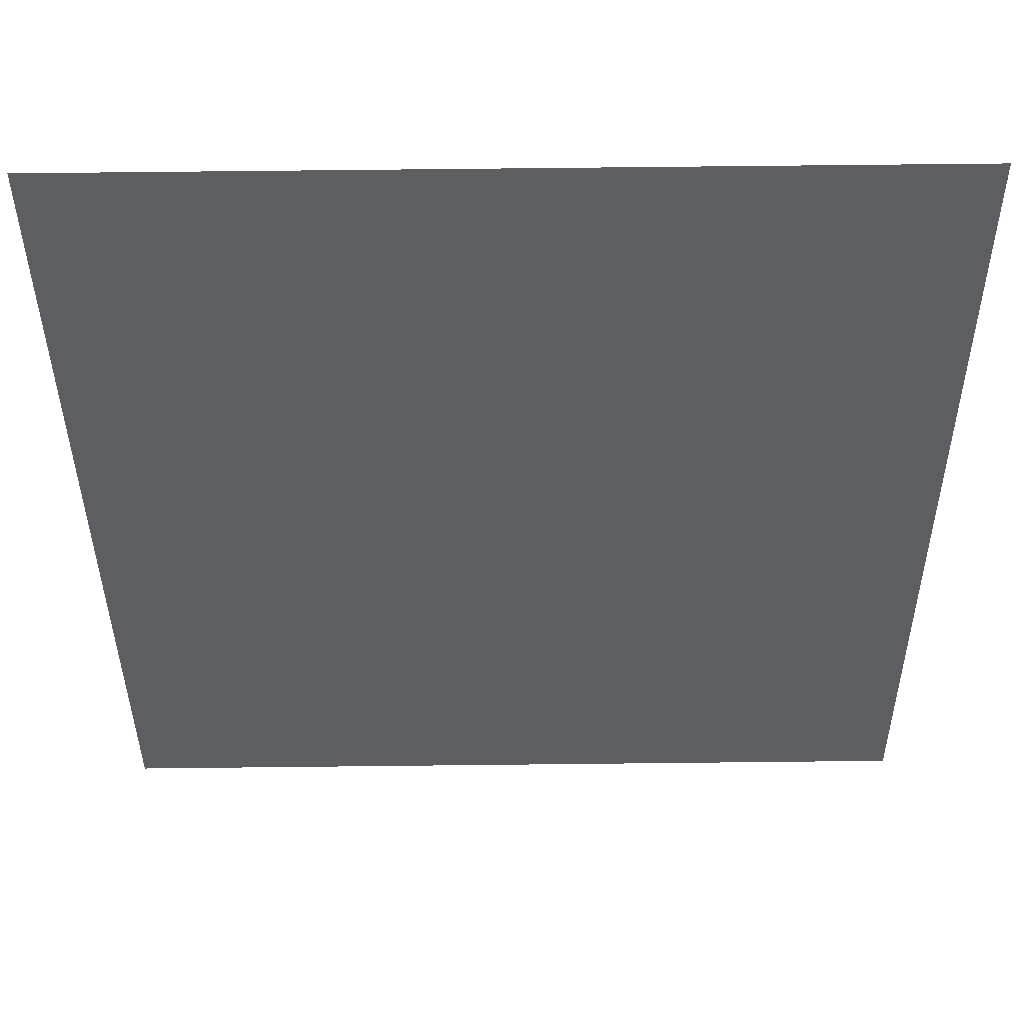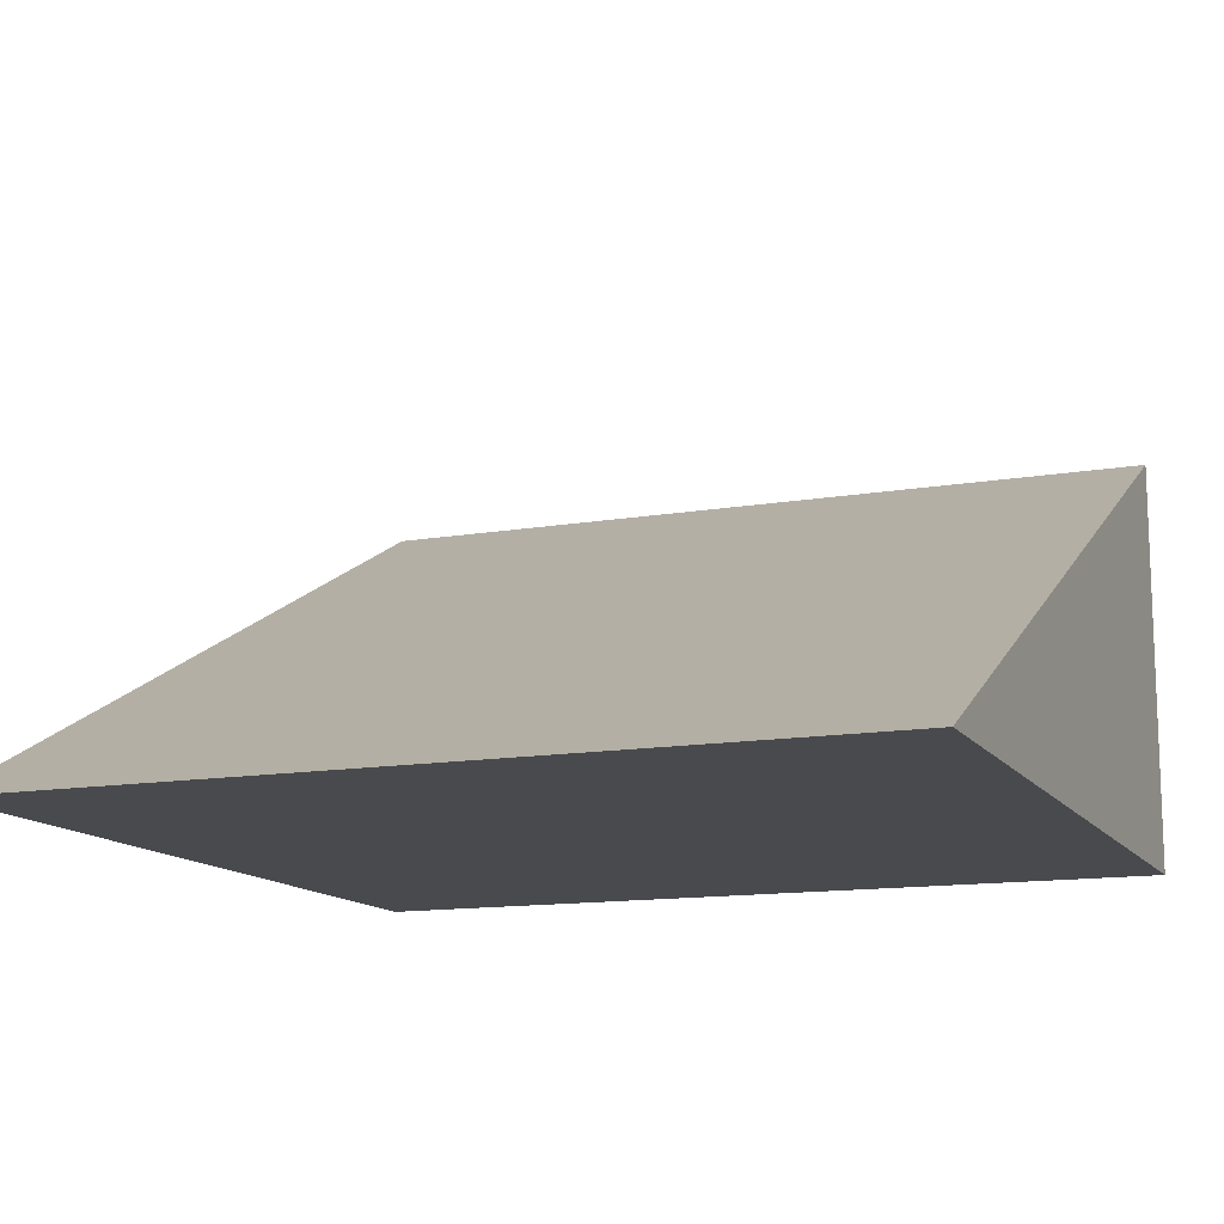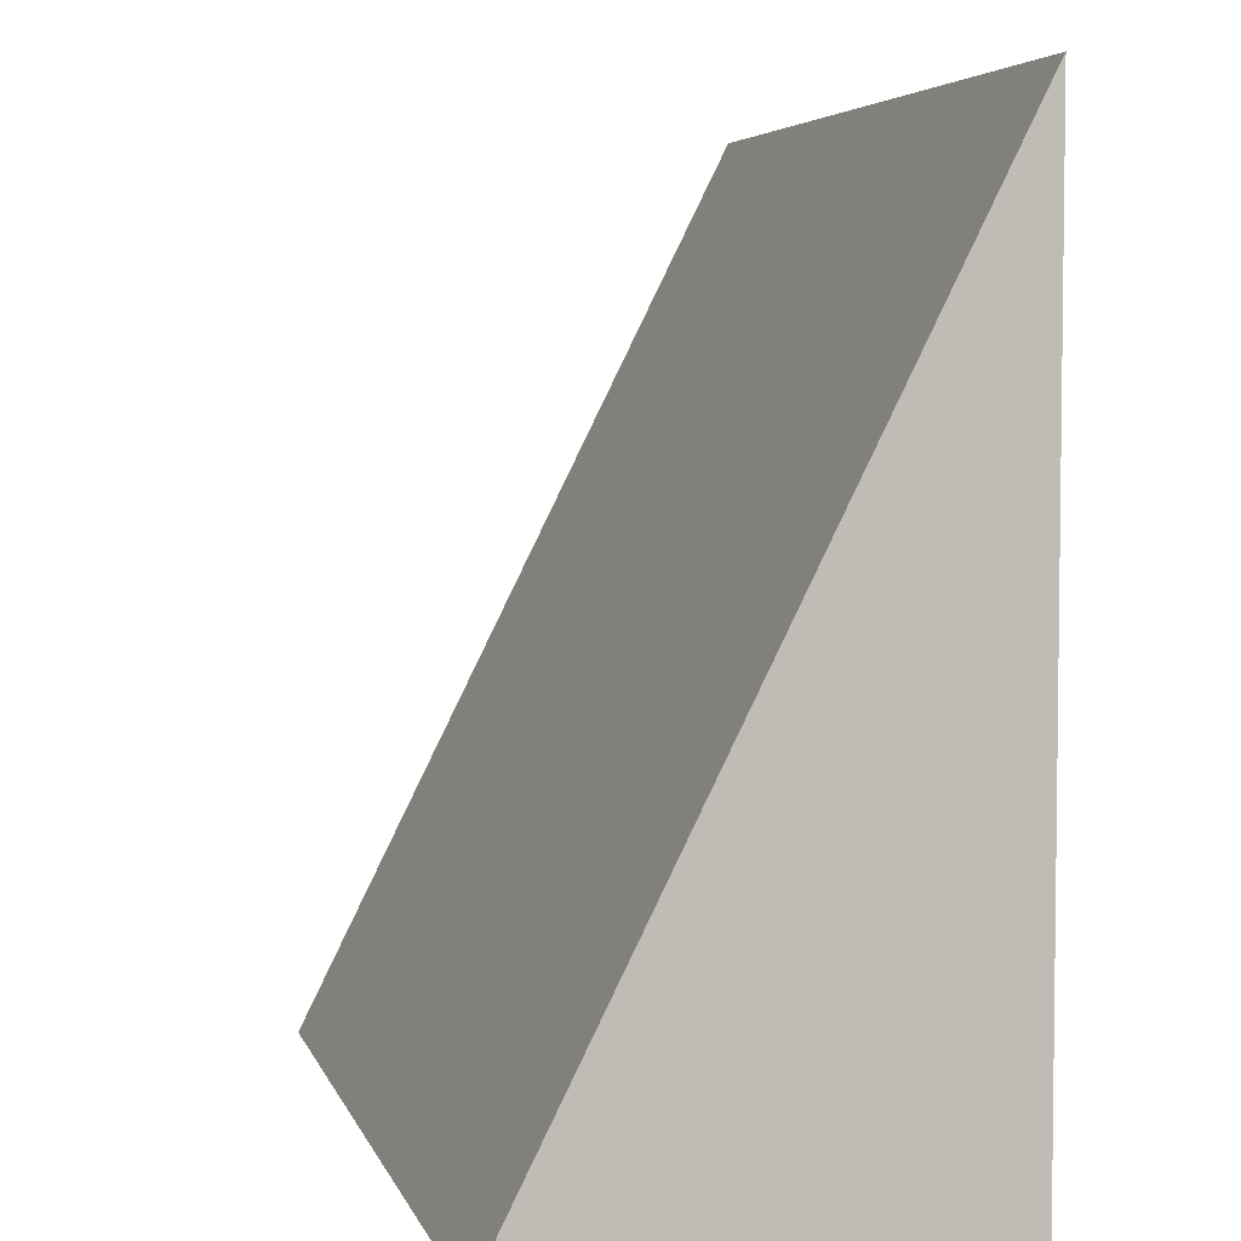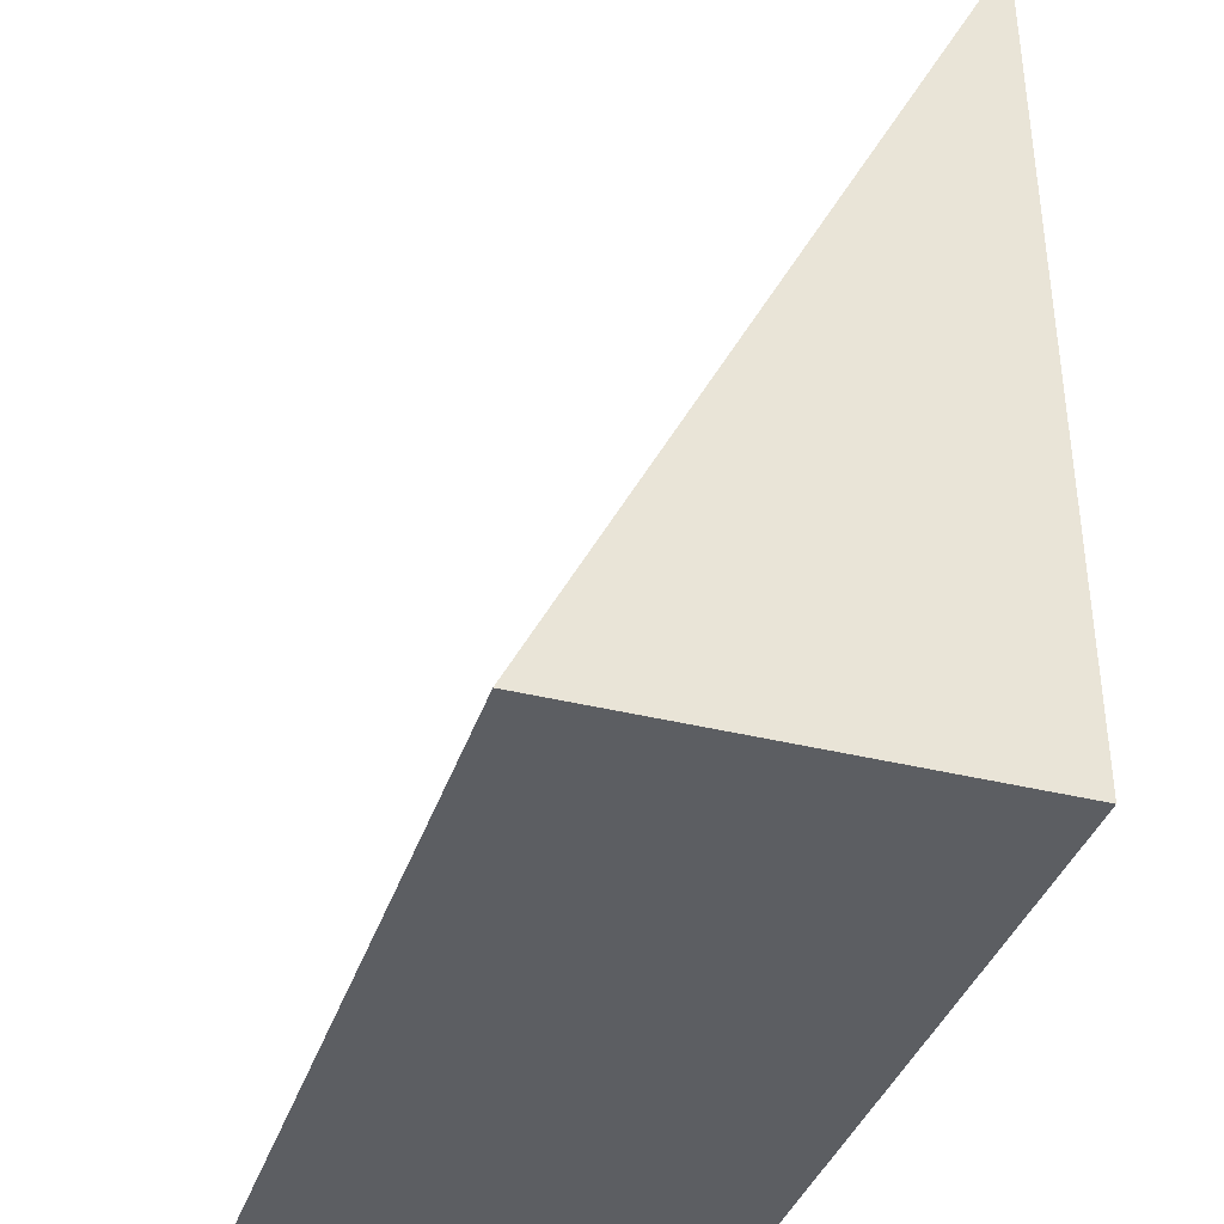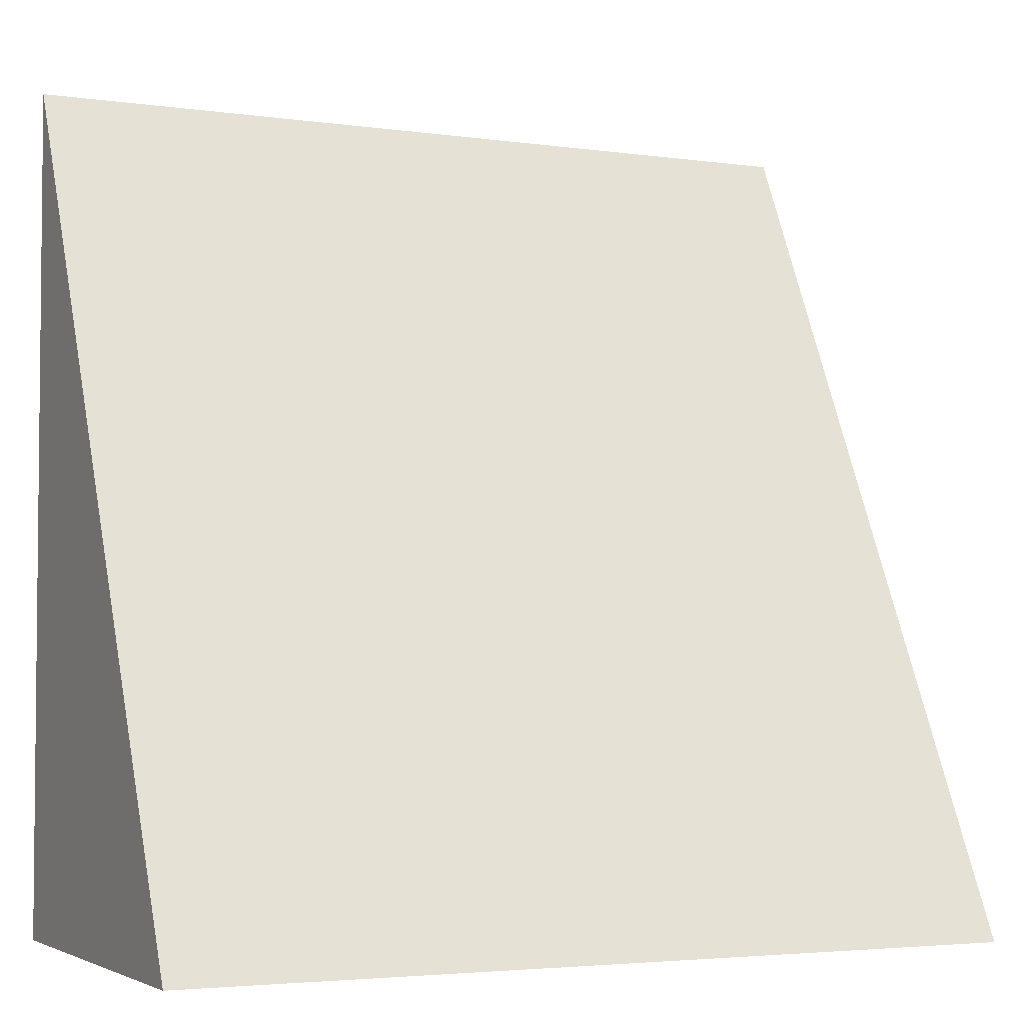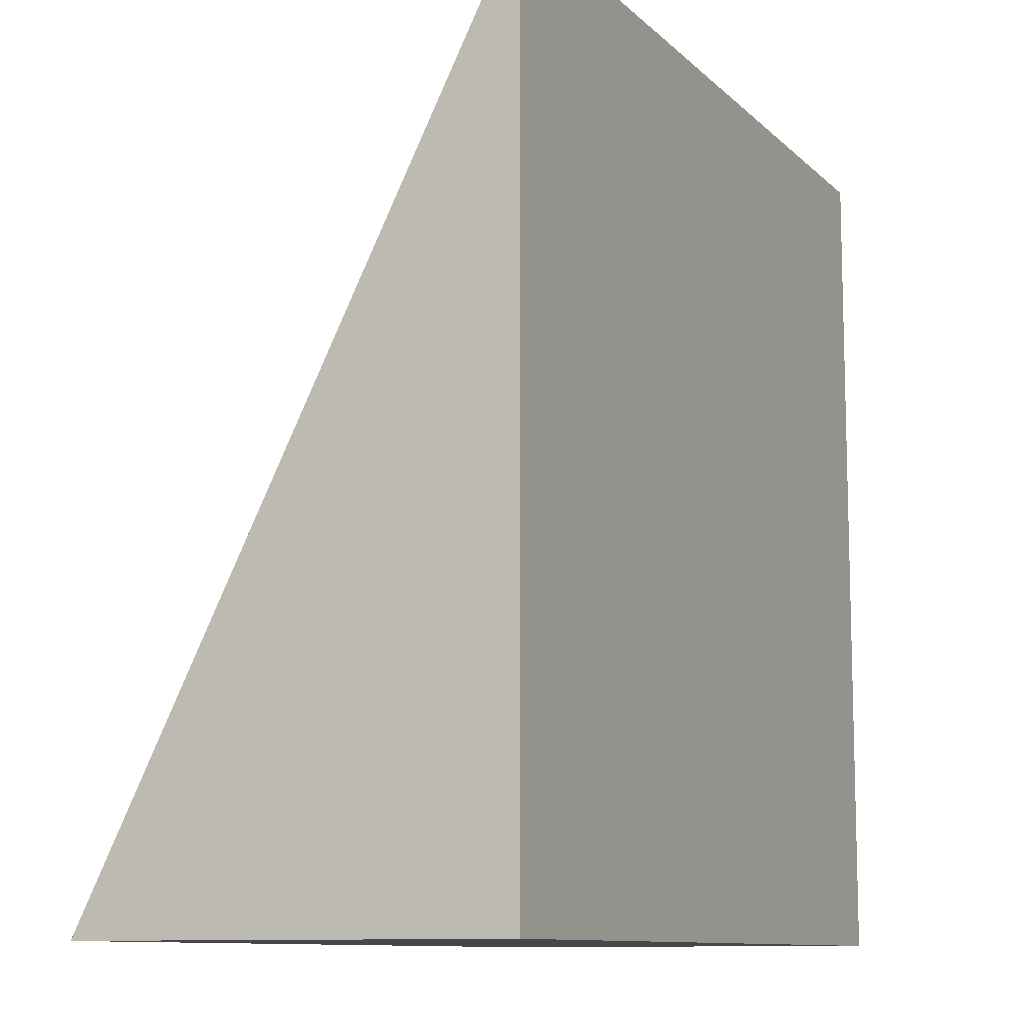
<metadata>
{"format":"obj","ext":"obj","renderer":"f3d","projection":"perspective","resolution":1024,"background":"white","views":[{"elev":78.8,"azim":179.4,"up":"+Z"},{"elev":-13.2,"azim":21.4,"up":"+Y"},{"elev":4.7,"azim":-103.9,"up":"+Z"},{"elev":-37.9,"azim":-107.6,"up":"+Z"},{"elev":-3.6,"azim":154.5,"up":"+Z"},{"elev":-10.4,"azim":-64.2,"up":"+Z"}]}
</metadata>
<code>
o Cube
v 1 1 -1
v 1 0 -1
v 1 0 1
v -1 1 -1
v -1 0 -1
v -1 0 1
f 1 4 6 3
f 6 4 5
f 5 2 3 6
f 2 1 3
f 5 4 1 2

</code>
